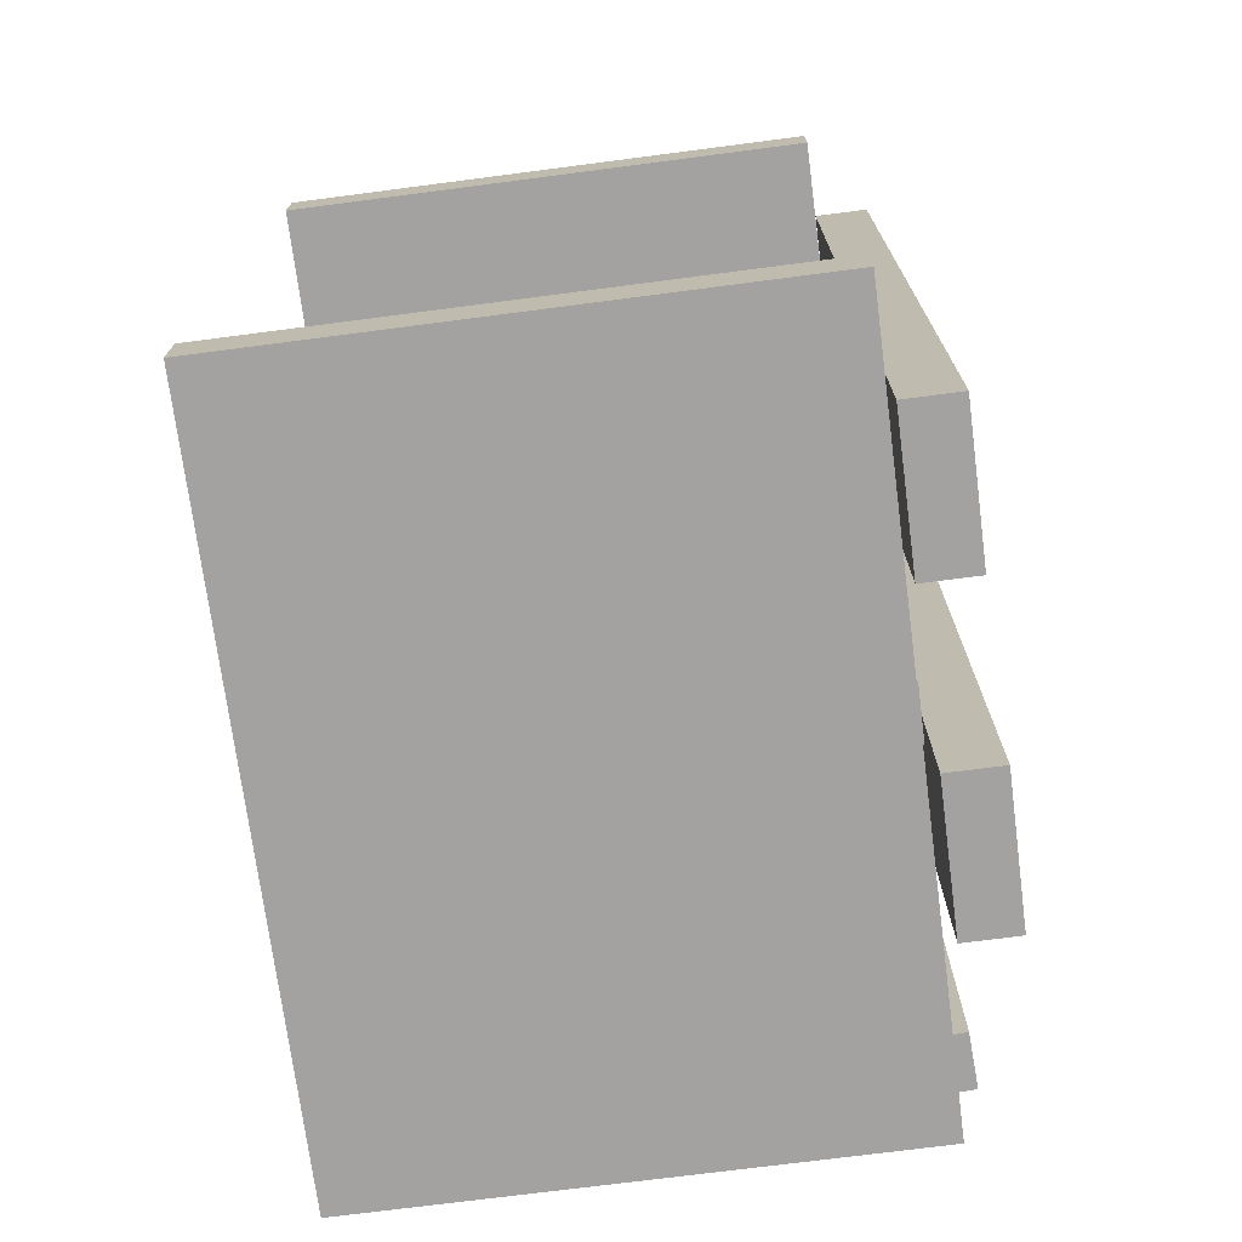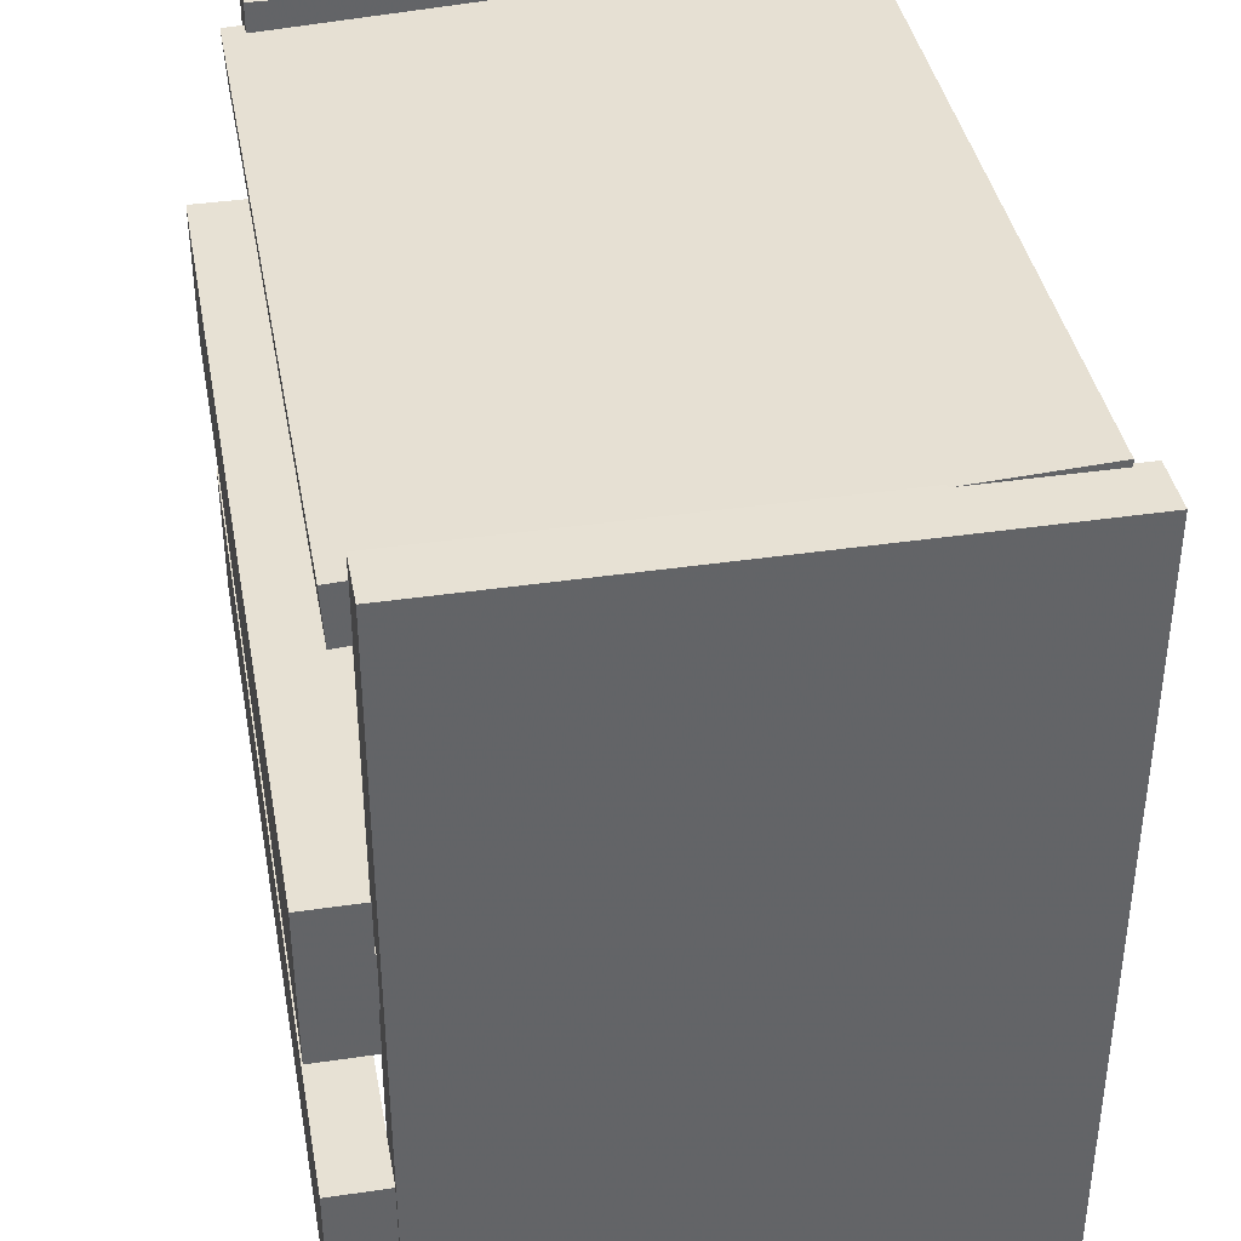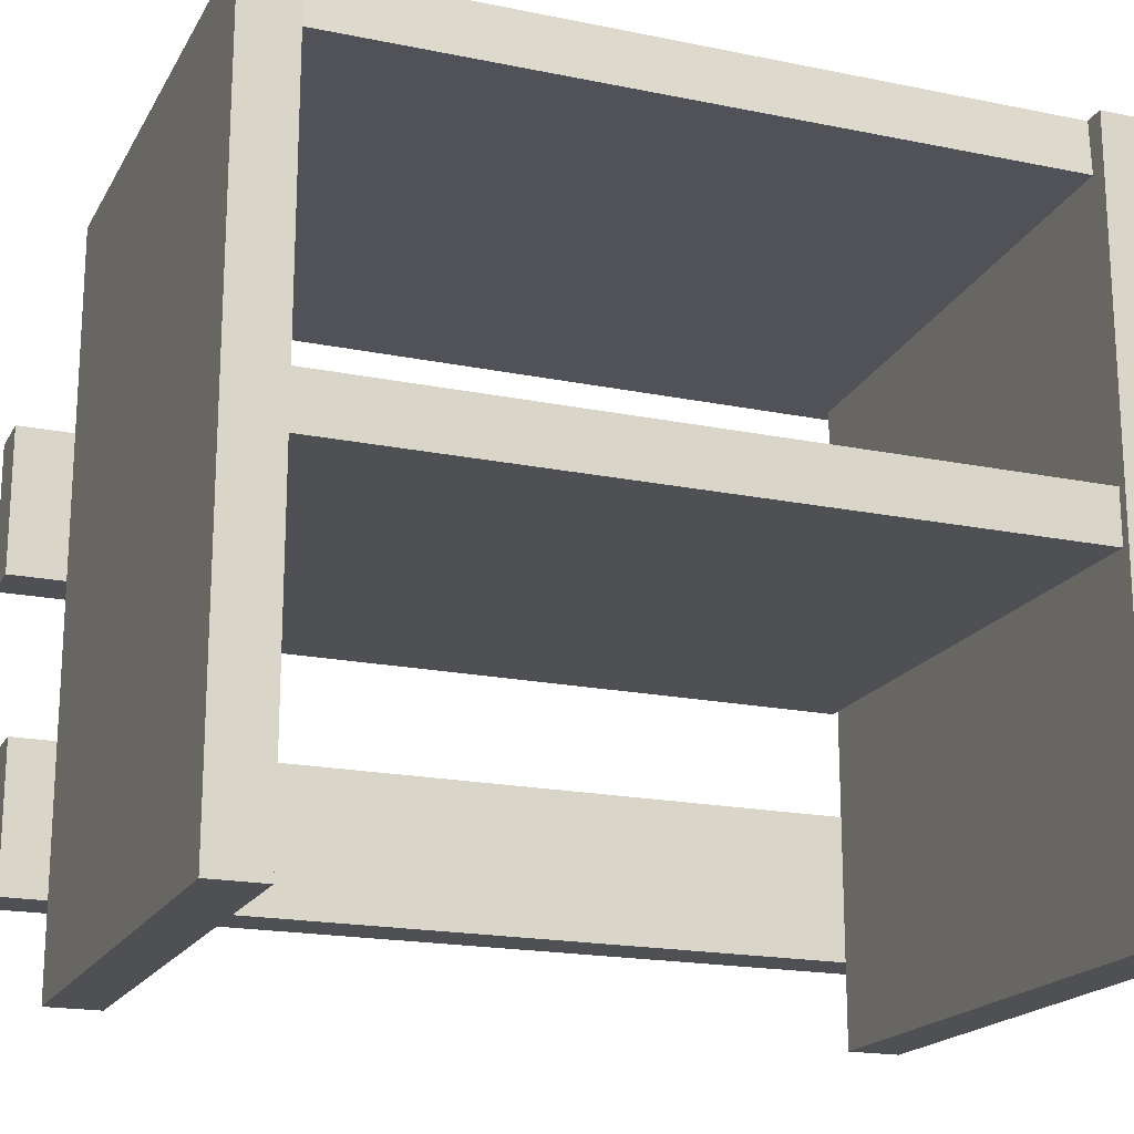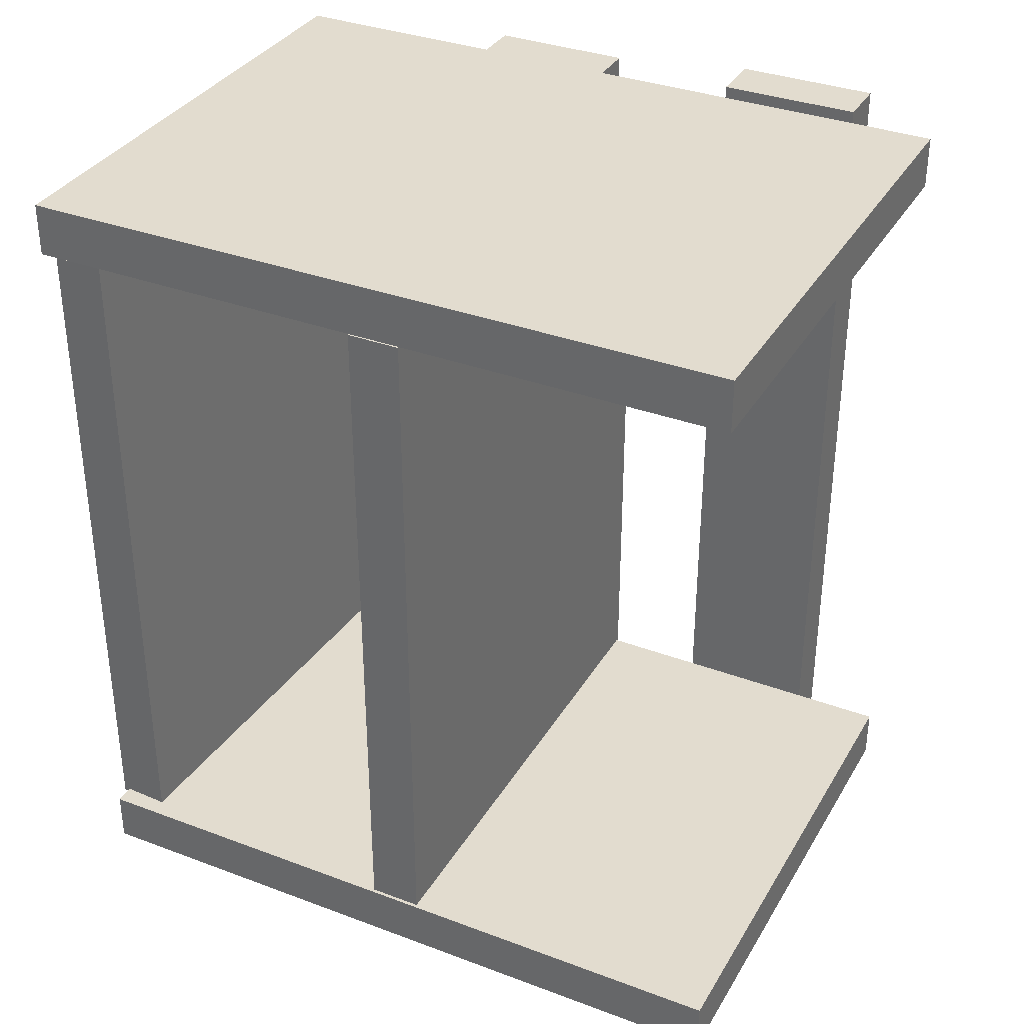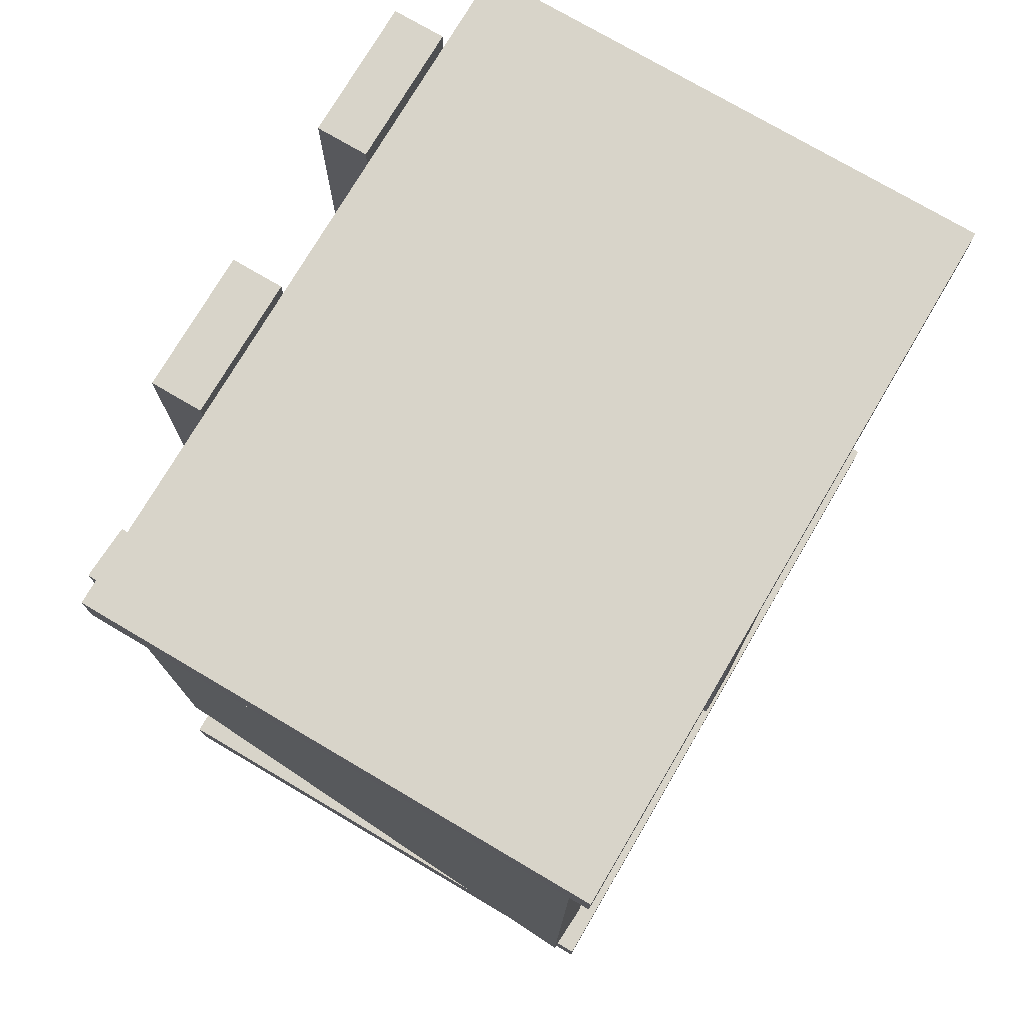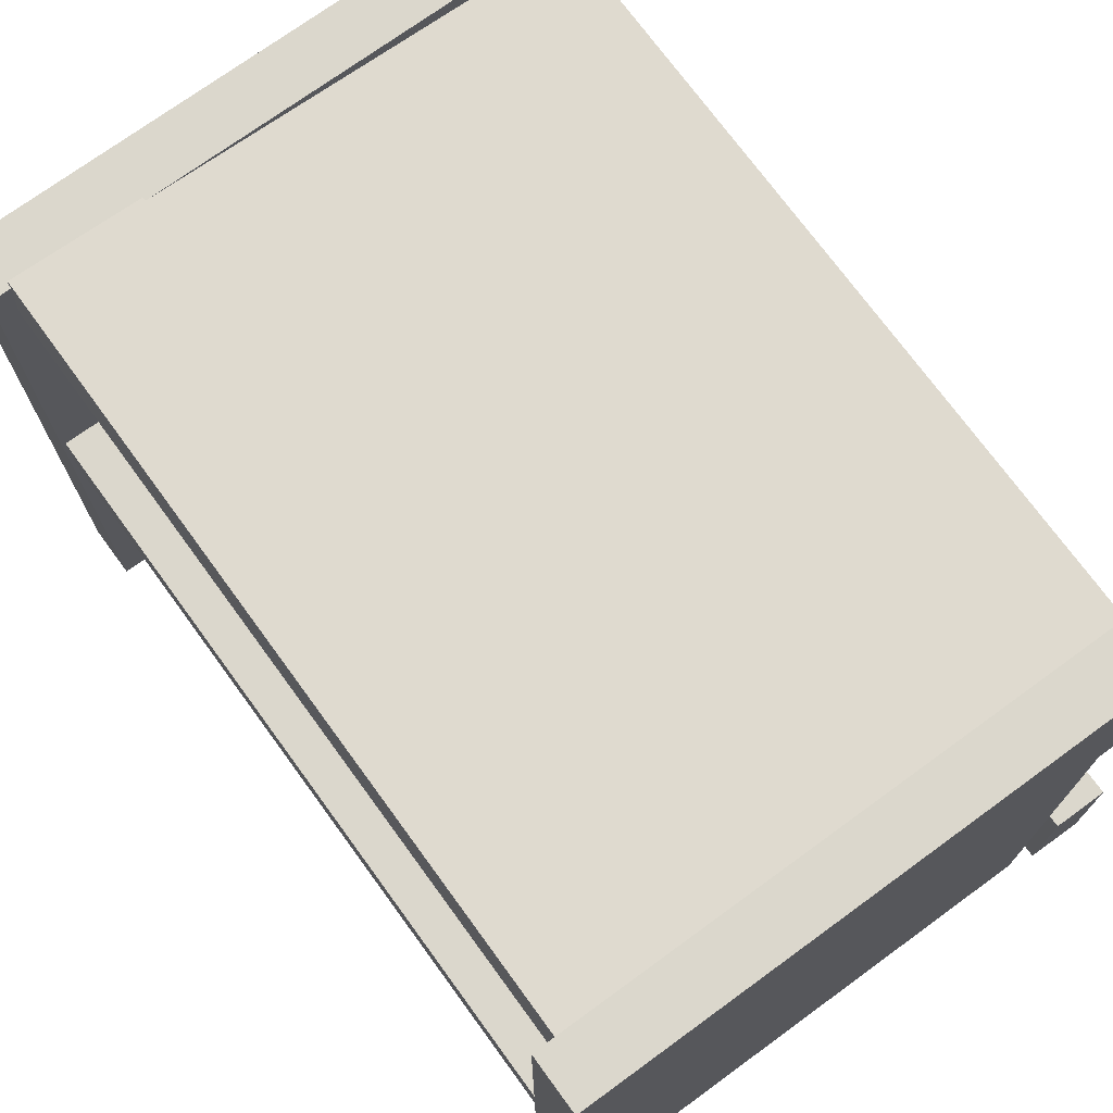
<metadata>
{"format":"obj","ext":"obj","renderer":"f3d","projection":"perspective","resolution":1024,"background":"white","views":[{"elev":-72.7,"azim":-172.6,"up":"+Y"},{"elev":39.4,"azim":-10.4,"up":"+Z"},{"elev":-18.8,"azim":68.7,"up":"+Z"},{"elev":34.6,"azim":116.7,"up":"+Y"},{"elev":75.4,"azim":30.5,"up":"+Y"},{"elev":73.2,"azim":143.9,"up":"+Z"}]}
</metadata>
<code>
o obj_0
v -130 		52 		67
v -130 		52 		27
v 15.31 		78 		206
v -19.7 		78 		206
v 21 		64 		1
v -129 		64 		1
v -129 		79 		1
v 21 		79 		1
v -129 		73 		96
v -129 		79 		96
v -129 		279 		3
v 21 		279 		3
v -129 		79 		111
v -129 		73 		111
v -129 		78 		185.3
v -129 		79 		185.3
v 16 		279 		192.8
v -129 		279 		185.3
v -129 		79 		200.3
v -129 		78 		200.3
v -129 		64 		206
v -129 		79 		206
v -129 		279 		208
v -129 		279 		200.3
v 15.21 		279 		207.8
v -133.8 		283 		185
v -134.6 		283 		200
v -134.6 		78 		200
v 15.21 		78 		207.8
v -133.8 		78 		185
v -19.7 		79 		206
v -131 		292 		149
v 15.31 		79 		206
v -146 		292 		149
v -146 		49 		149
v -131 		49 		149
v -145 		297 		67
v -145 		297 		27
v -145 		52 		27
v -145 		52 		67
v 21 		79 		206
v 21 		64 		206
v -130 		73 		96
v -146 		49 		109
v -146 		292 		109
v -131 		49 		109
v -131 		292 		109
v -130 		73 		111
v -130 		278 		96
v 20 		278 		96
v 20 		79 		96
v 16 		79 		192.8
v 20 		79 		111
v 20 		278 		111
v -130 		278 		111
v 21 		279 		208
v -130 		297 		27
v -130 		297 		67
v 21 		294 		3
v -129 		294 		3
v -129 		294 		208
v 21 		294 		208
v -129 		283 		185.3
v -129 		283 		200.3
g group_0_16311991
f 21 42 4
f 5 6 7
f 5 7 8
f 7 6 9
f 7 9 10
f 21 15 14
f 13 14 15
f 13 15 16
f 11 12 18
f 21 22 20
f 19 20 22
f 24 25 23
f 56 23 25
f 20 15 21
f 6 21 9
f 14 9 21
f 4 29 31
f 29 3 33
f 32 34 35
f 32 35 36
f 29 4 3
f 37 38 39
f 37 39 40
f 31 22 4
f 22 21 4
f 41 33 3
f 3 4 42
f 41 3 42
f 37 40 1
f 8 41 5
f 42 5 41
f 38 2 39
f 10 9 43
f 40 39 2
f 40 2 1
f 44 45 47
f 46 44 47
f 46 36 44
f 35 44 36
f 48 14 13
f 32 47 45
f 32 45 34
f 9 14 48
f 9 48 43
f 5 21 6
f 42 21 5
f 16 15 30
f 51 10 50
f 49 50 10
f 49 10 43
f 17 52 16
f 17 16 18
f 30 15 28
f 20 28 15
f 24 31 25
f 19 31 24
f 29 25 31
f 52 17 33
f 17 25 33
f 29 33 25
f 55 13 54
f 48 13 55
f 53 54 13
f 53 51 50
f 53 50 54
f 50 49 55
f 50 55 54
f 49 43 48
f 49 48 55
f 1 2 57
f 18 16 30
f 2 38 57
f 10 51 7
f 8 7 51
f 8 51 41
f 13 16 53
f 16 52 53
f 41 53 52
f 22 31 19
f 33 41 52
f 53 41 51
f 17 56 25
f 56 17 12
f 17 18 12
f 58 37 1
f 58 57 38
f 58 38 37
f 59 60 61
f 59 61 62
f 12 59 56
f 62 56 59
f 28 24 27
f 1 57 58
f 30 26 18
f 63 18 26
f 64 27 24
f 19 24 28
f 26 27 63
f 64 63 27
f 18 63 11
f 61 60 63
f 24 23 64
f 23 61 64
f 64 61 63
f 11 63 60
f 23 56 61
f 62 61 56
f 12 11 60
f 12 60 59
f 36 46 47
f 36 47 32
f 34 45 44
f 34 44 35
f 20 19 28
f 27 26 30
f 27 30 28

</code>
